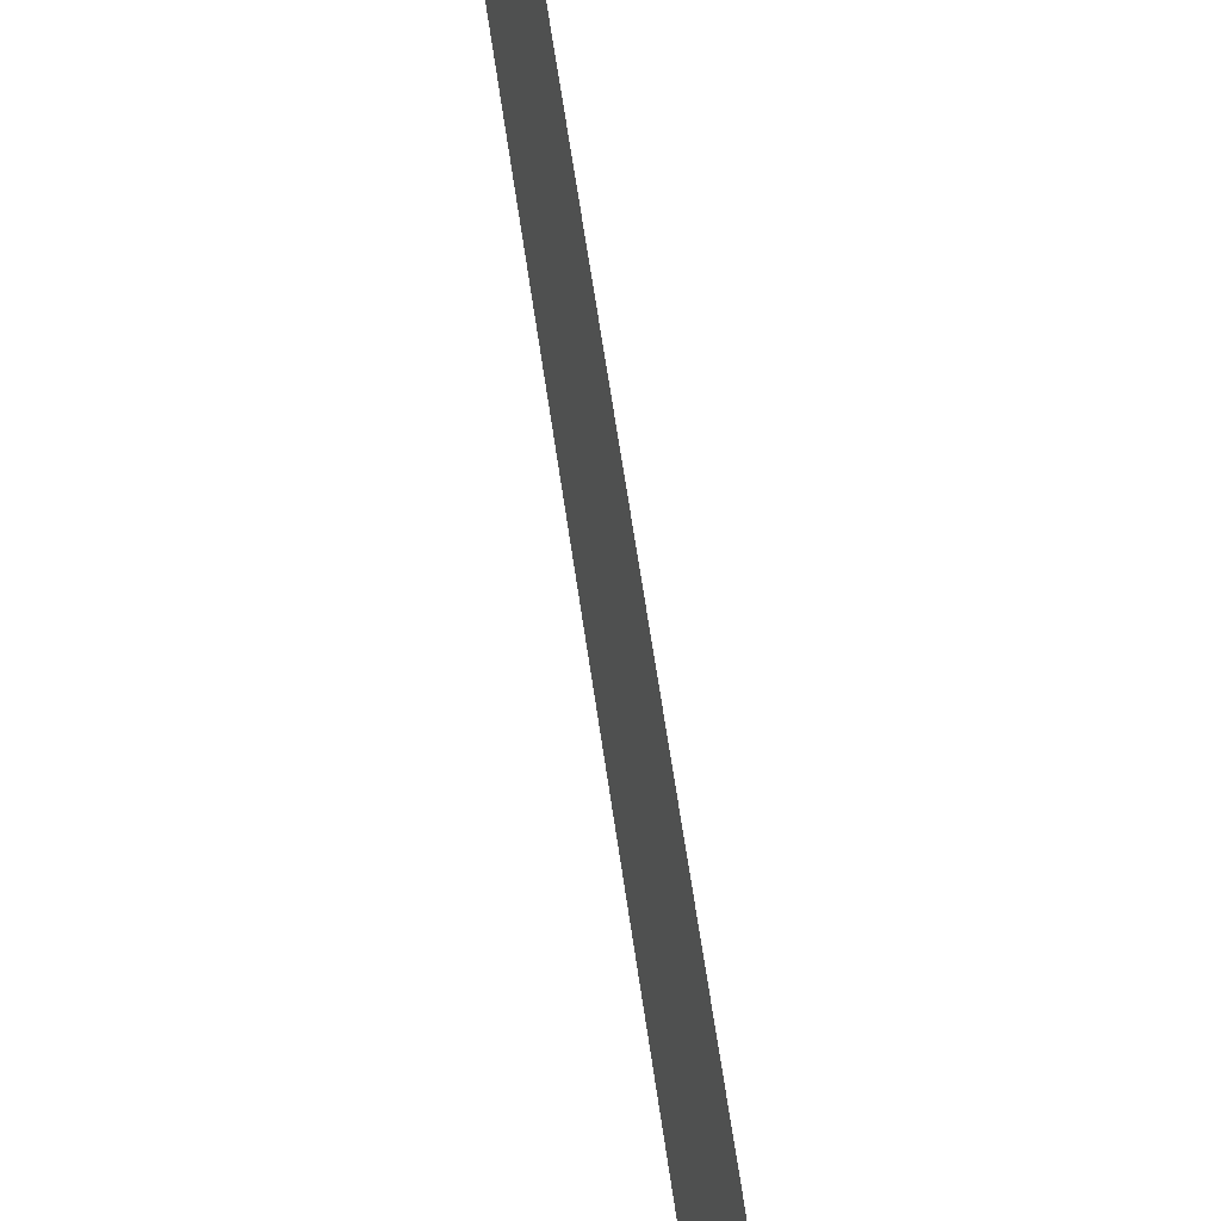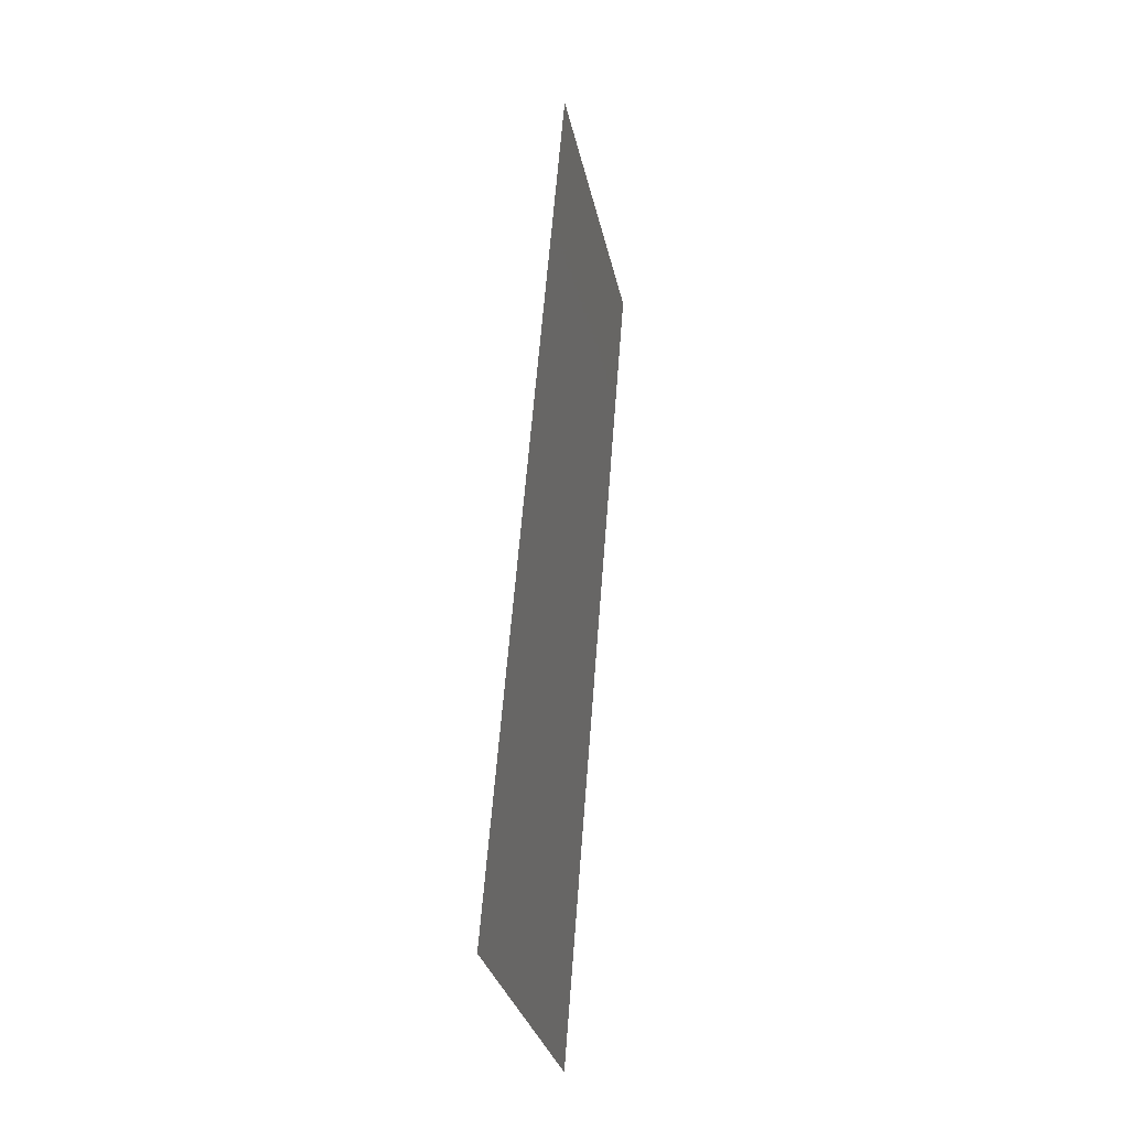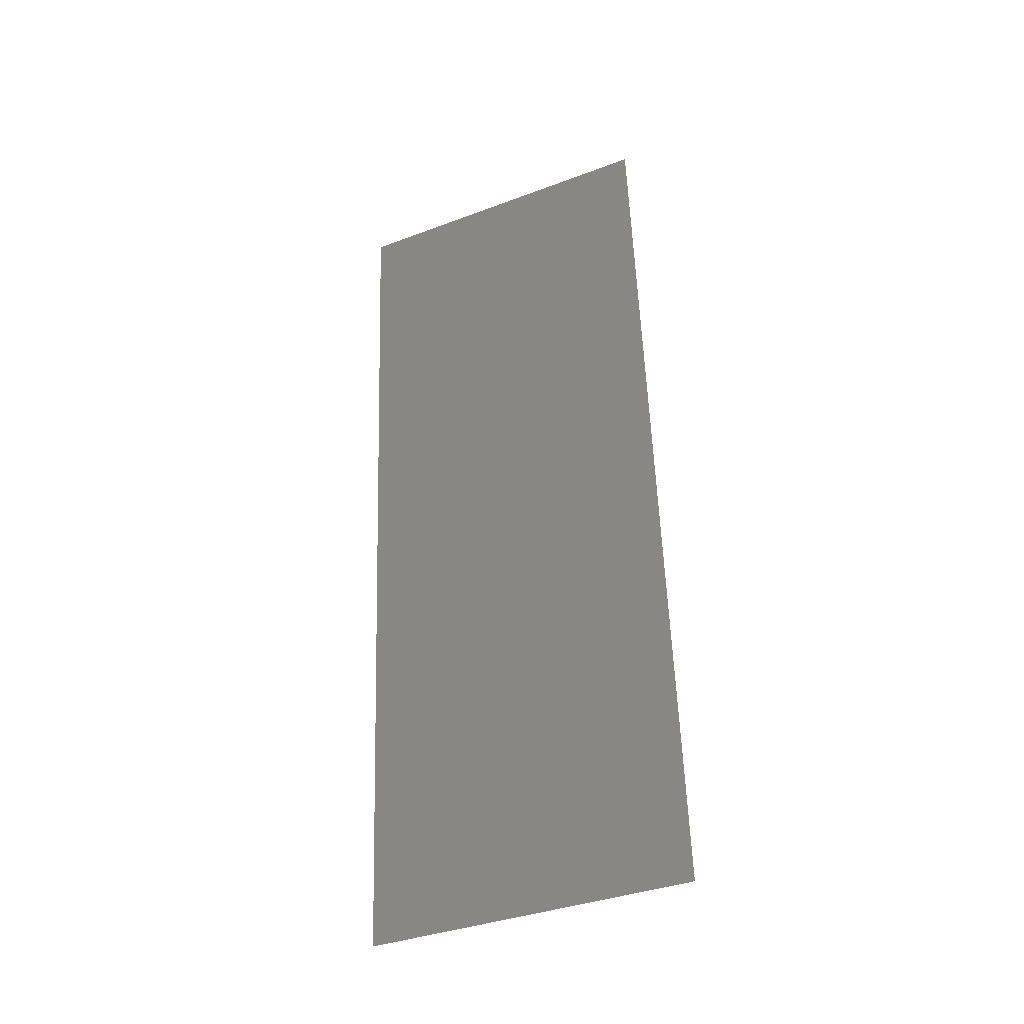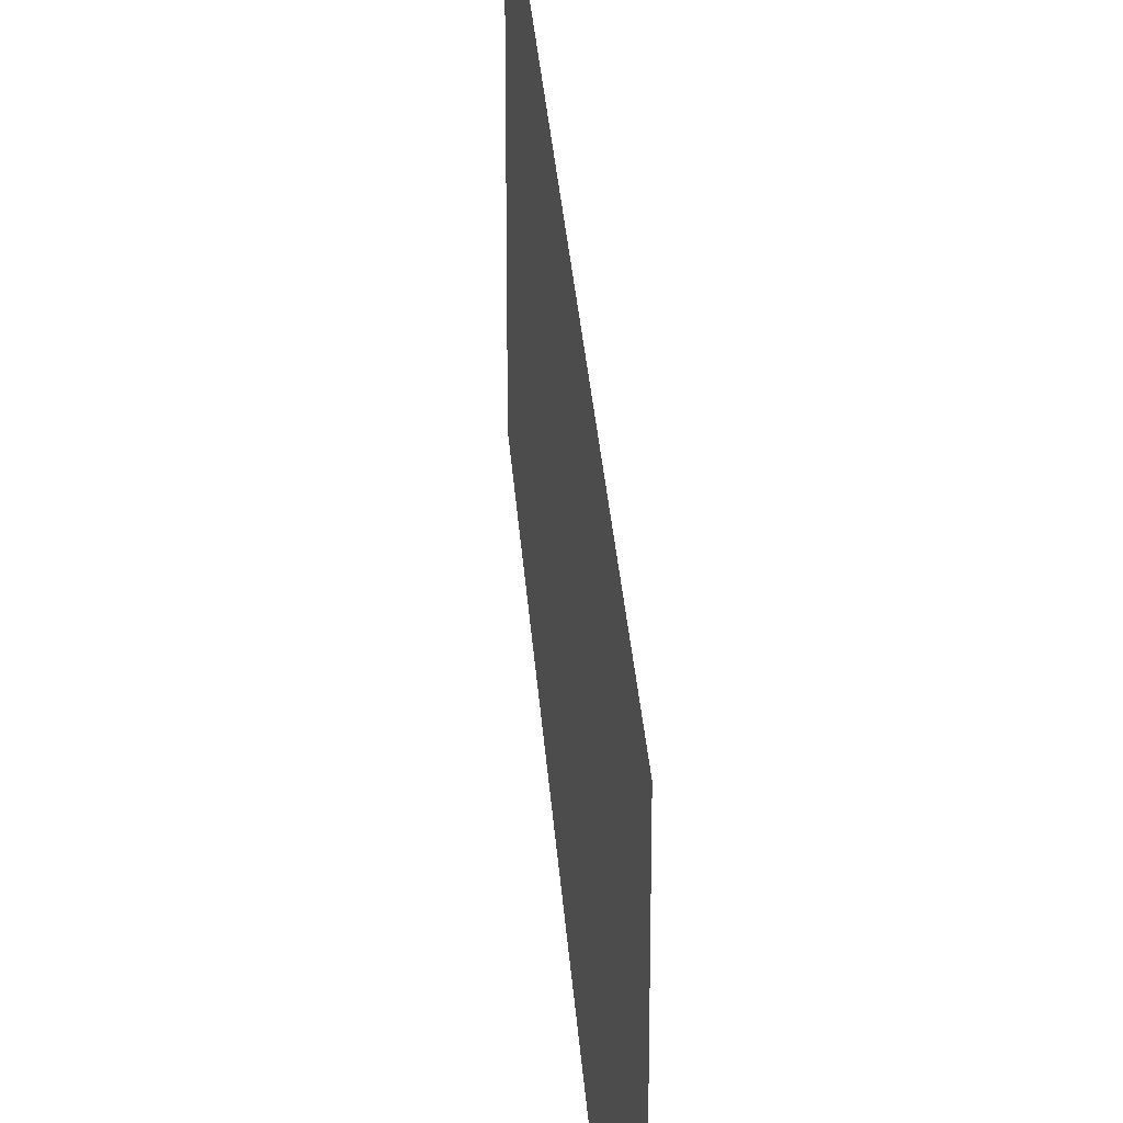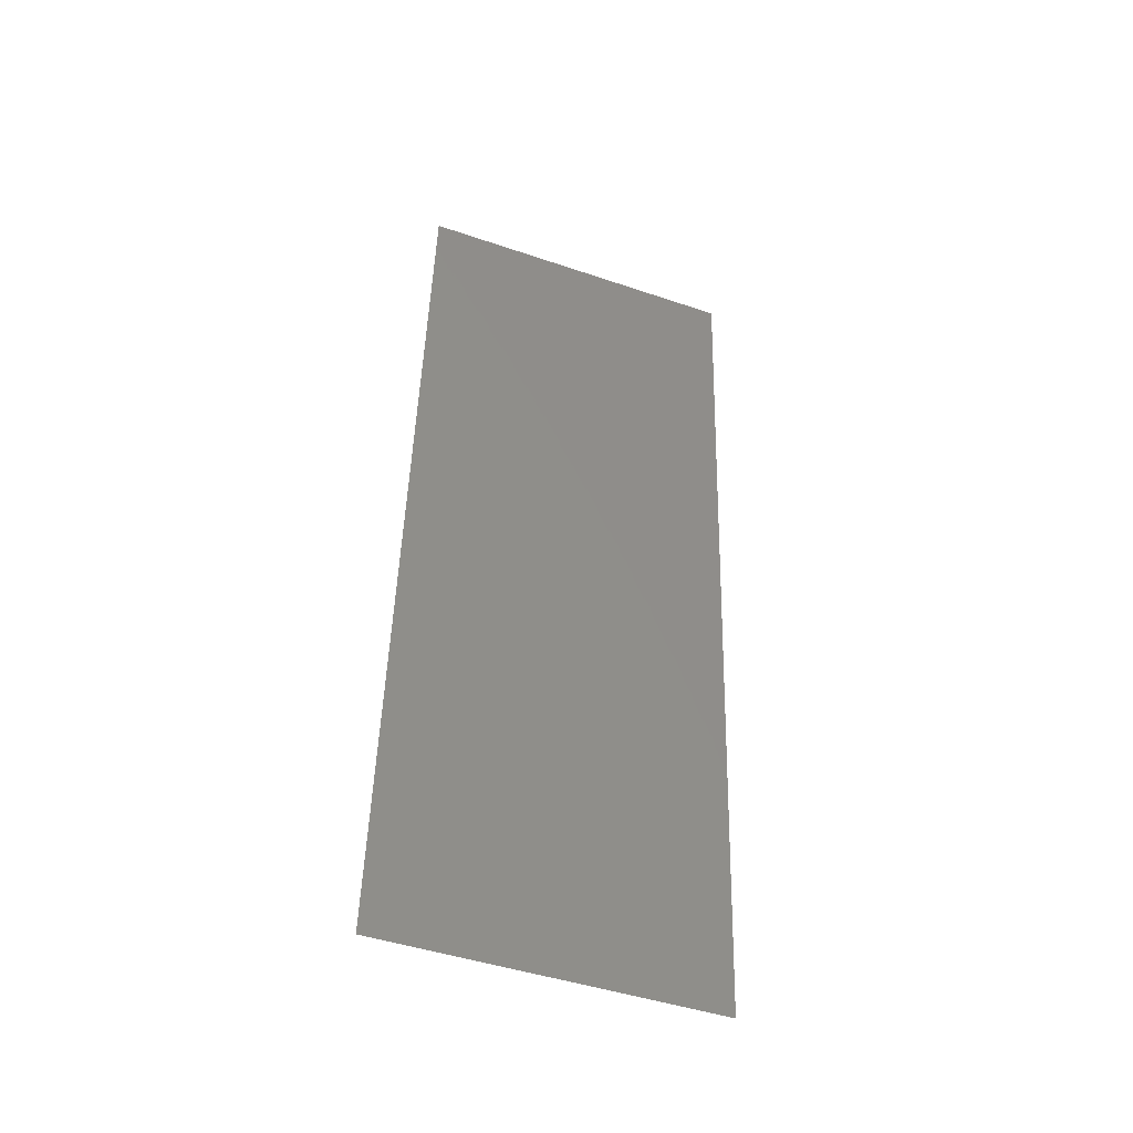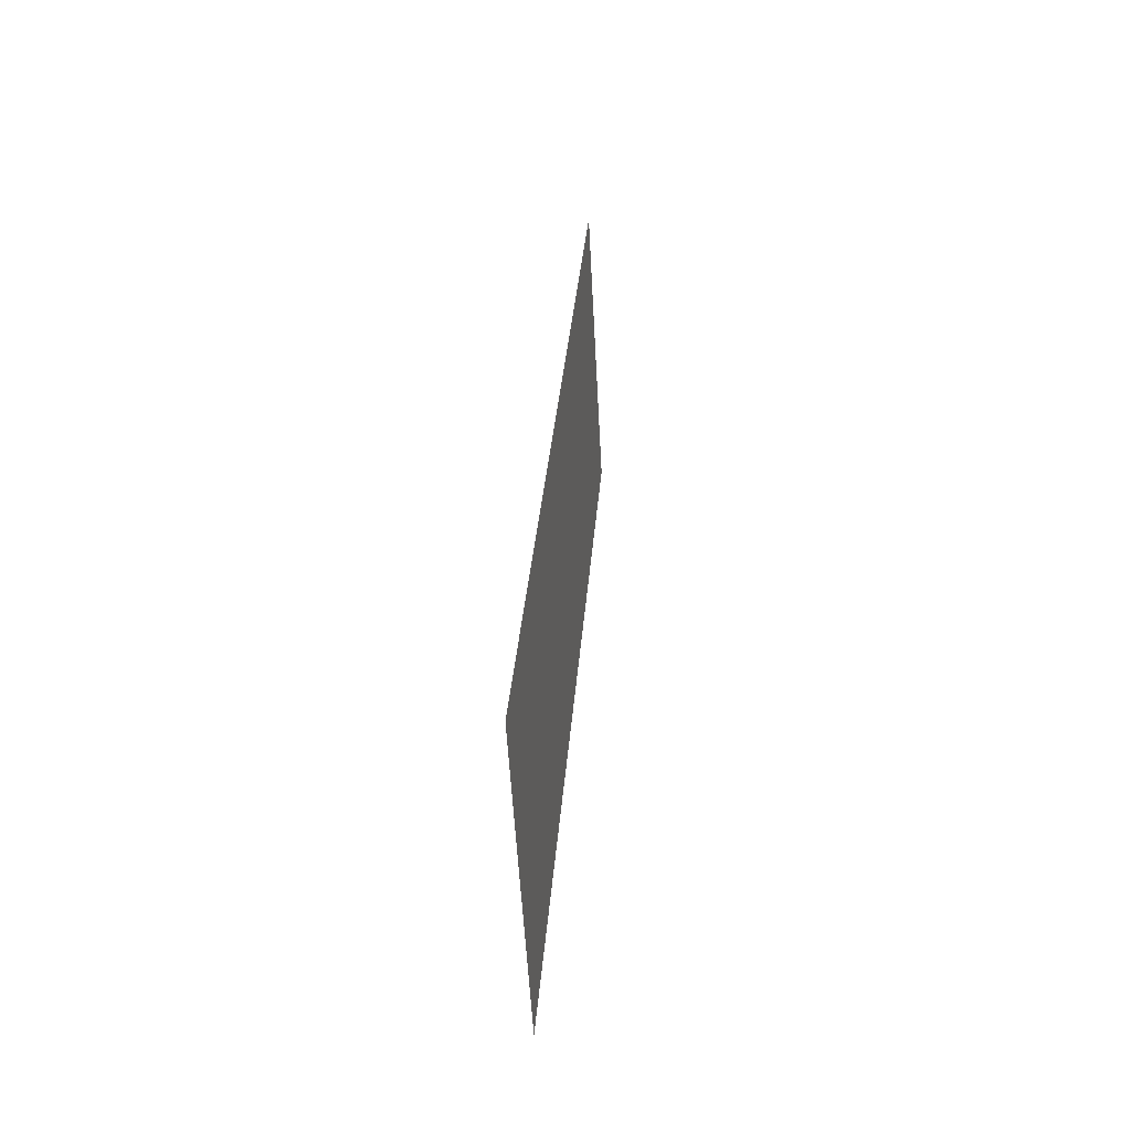
<metadata>
{"format":"stl","ext":"stl","renderer":"f3d","projection":"perspective","resolution":1024,"background":"white","views":[{"elev":61.6,"azim":-12.5,"up":"+Z"},{"elev":-31.1,"azim":11.9,"up":"+Y"},{"elev":-37.6,"azim":115.6,"up":"+Y"},{"elev":28.5,"azim":171.9,"up":"+Z"},{"elev":-46.2,"azim":68.8,"up":"+Y"},{"elev":-56.3,"azim":3.1,"up":"+Y"}]}
</metadata>
<code>
# stl→obj: 21 verts, 26 faces
v 0.009696 0.02173 0
v 0.009182 0.01515 0.01051
v 0.008848 0.01087 0
v 0.01054 0.0326 0.02
v 0.01106 0.03919 0.009637
v 0.01139 0.04347 0.02
v 0.01012 0.02717 0.01002
v 0.01054 0.0326 0
v 0.008 0 0
v 0.008587 0.00752 0.007707
v 0.008 0 0.01
v 0.01224 0.05433 0.02
v 0.01164 0.04661 0.0122
v 0.01224 0.05433 0.01
v 0.009696 0.02173 0.02
v 0.01139 0.04347 0
v 0.008848 0.01087 0.02
v 0.008475 0.006083 0.01431
v 0.01176 0.04823 0.005698
v 0.01224 0.05433 0
v 0.008 0 0.02
f 1 2 3
f 4 5 6
f 1 7 2
f 8 7 1
f 4 7 5
f 5 7 8
f 9 10 11
f 12 13 14
f 6 13 12
f 3 10 9
f 15 7 4
f 2 7 15
f 16 5 8
f 17 2 15
f 17 18 2
f 16 19 5
f 2 18 10
f 5 19 13
f 2 10 3
f 5 13 6
f 20 19 16
f 21 18 17
f 14 19 20
f 11 18 21
f 10 18 11
f 13 19 14

</code>
